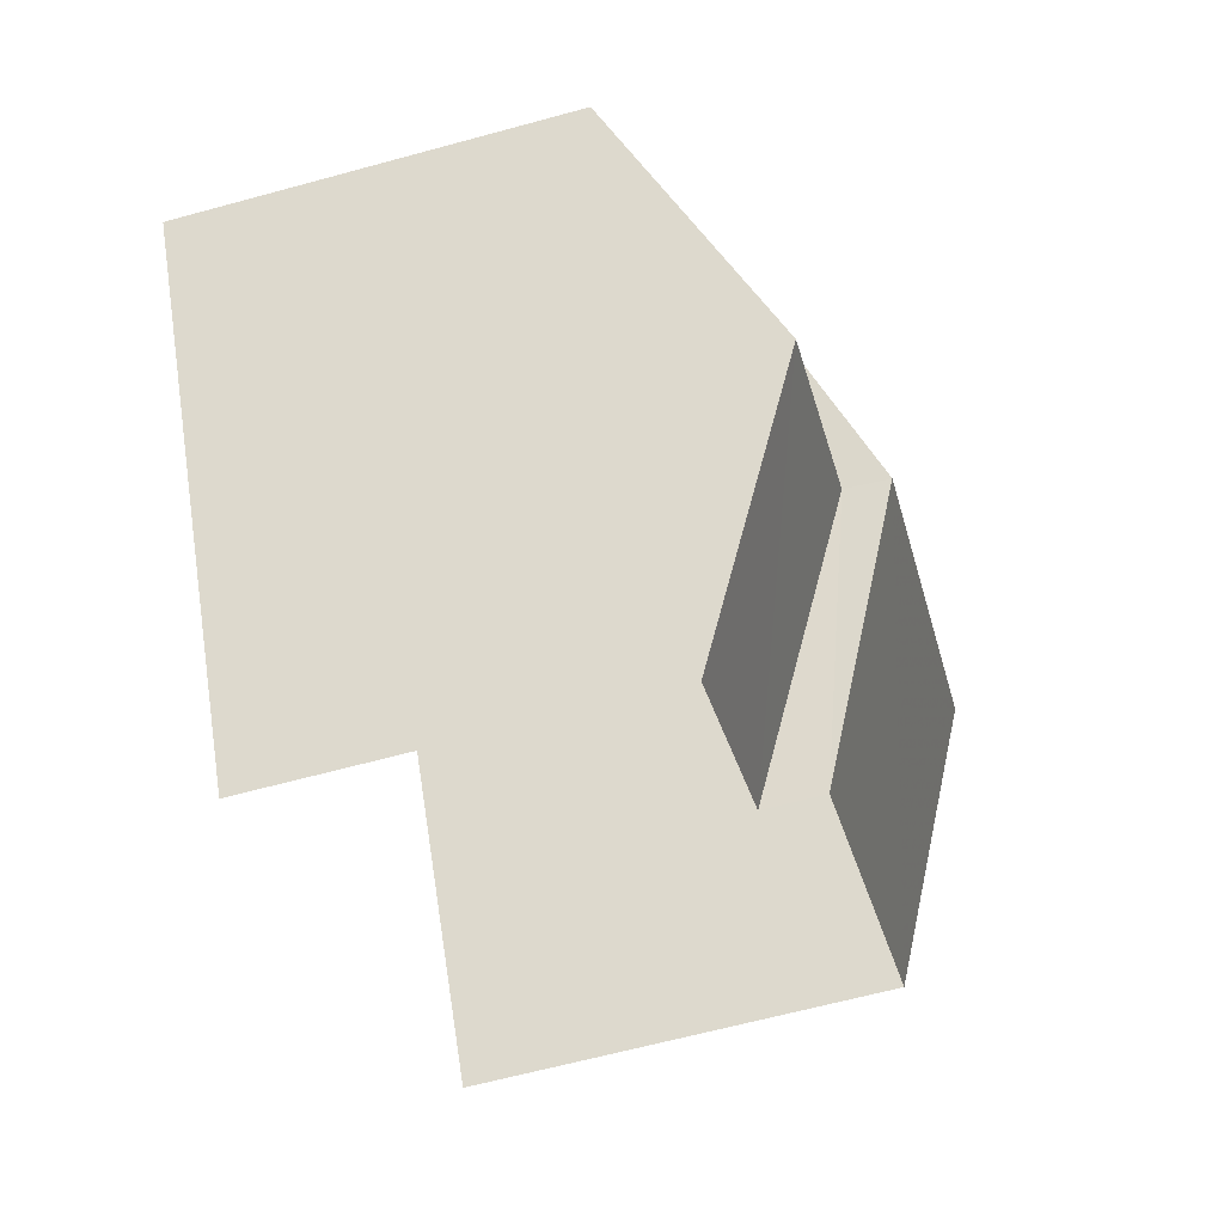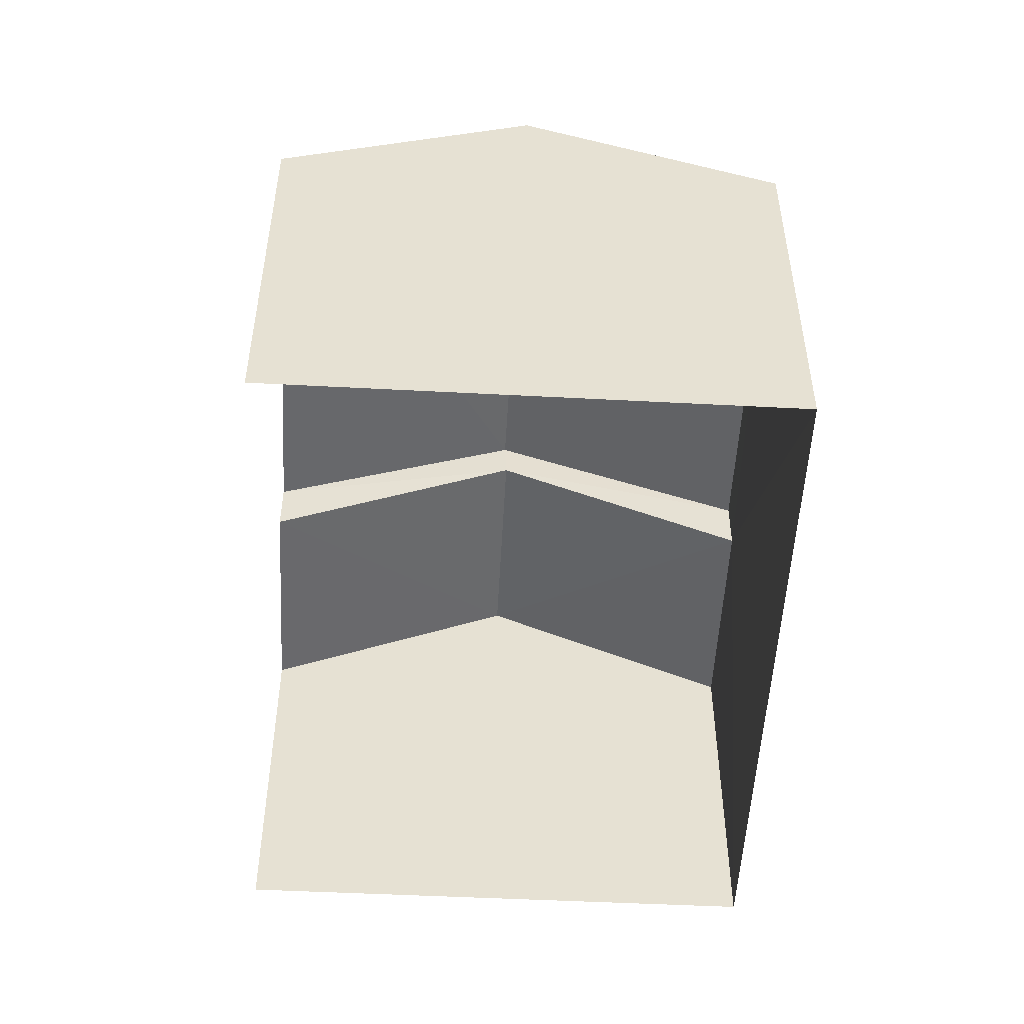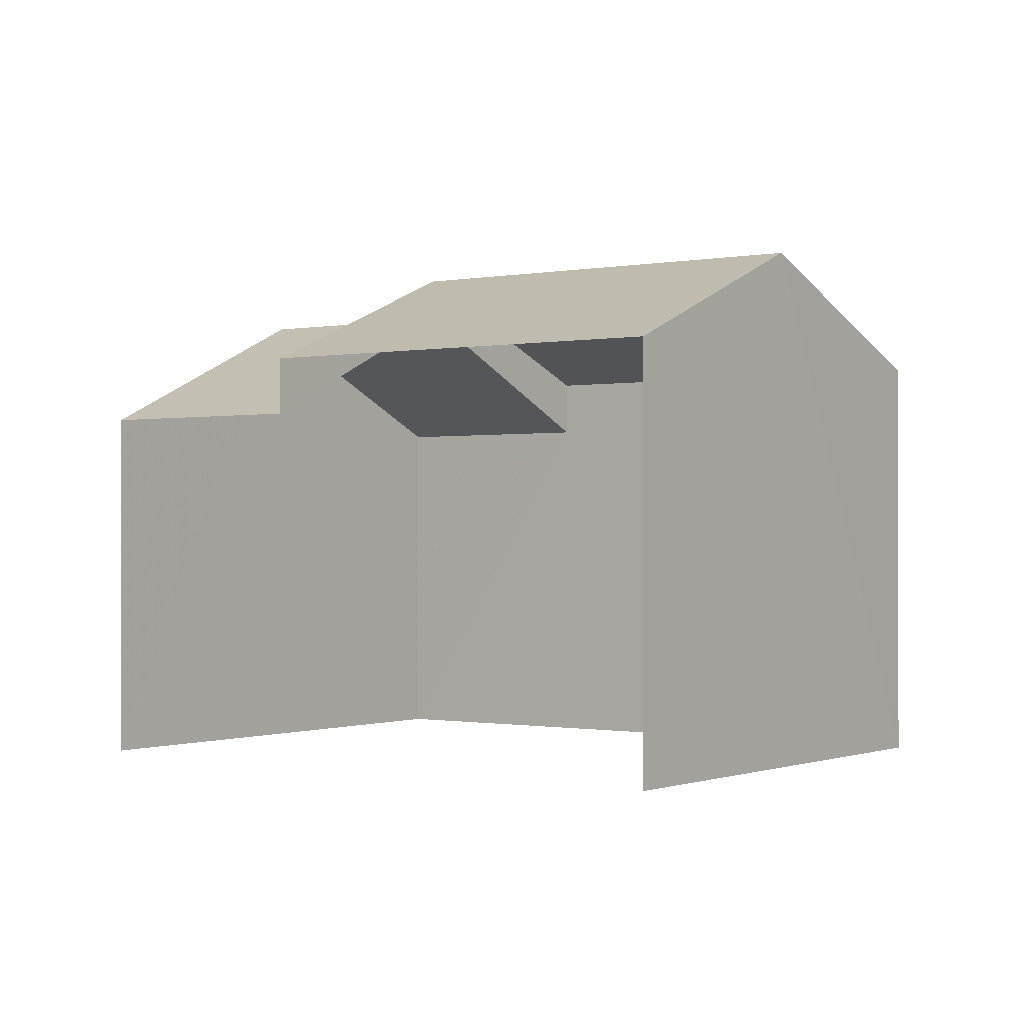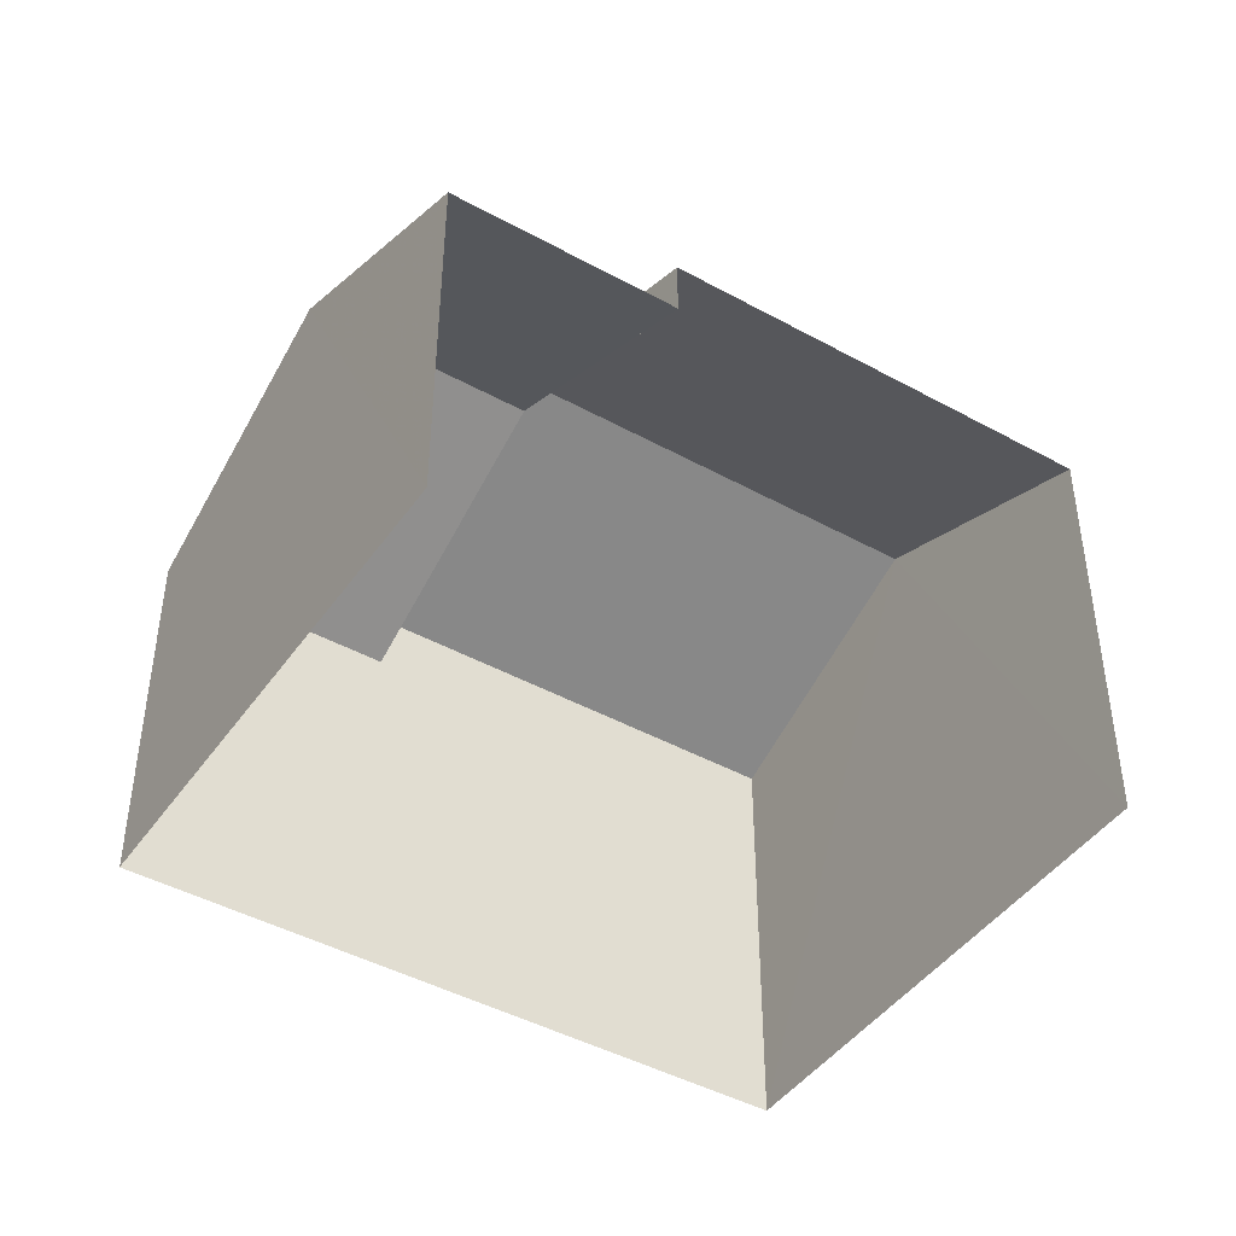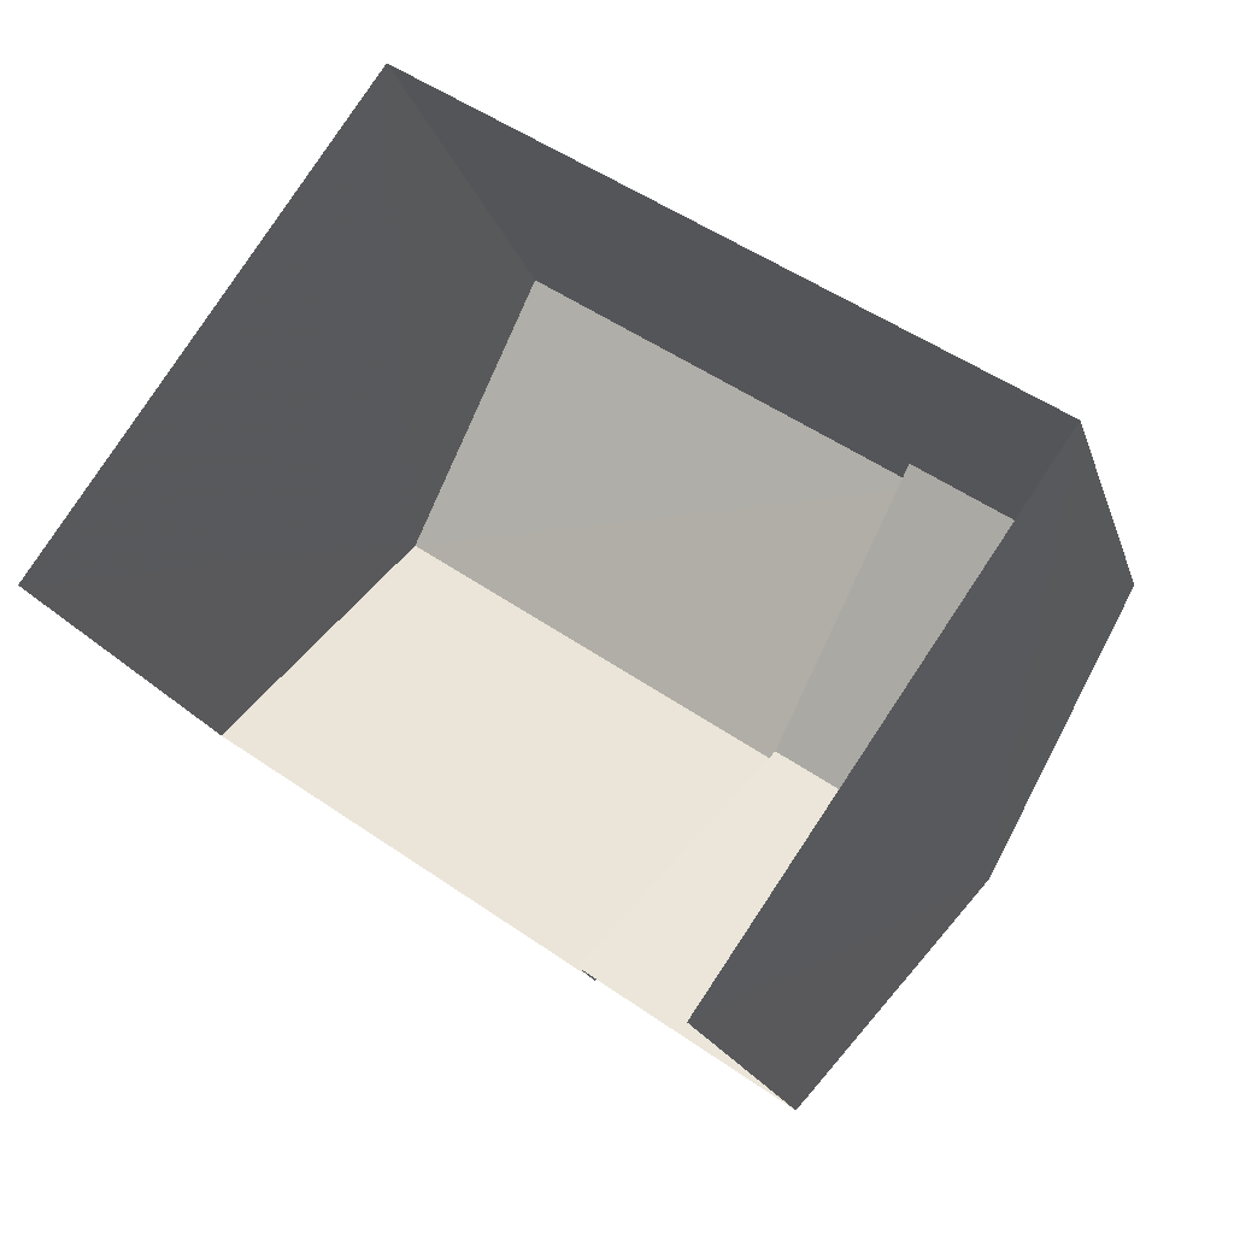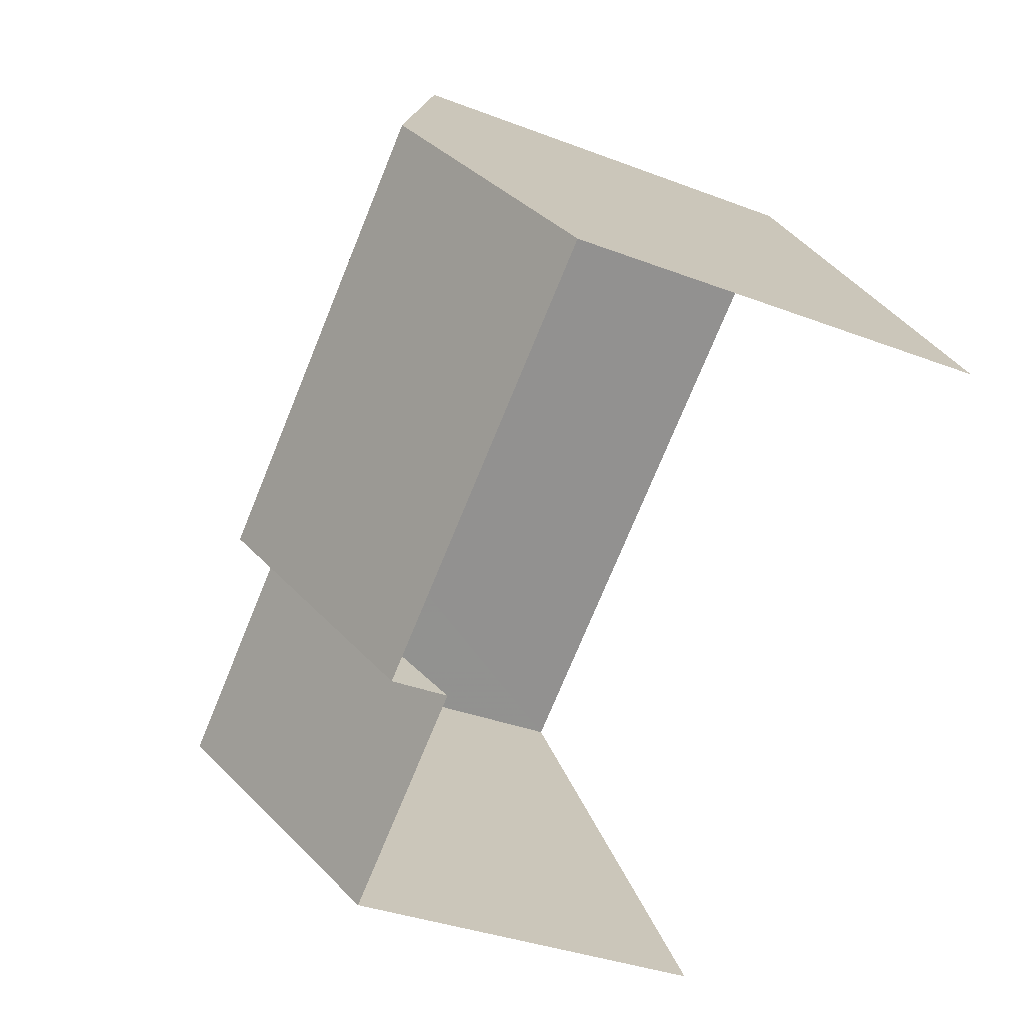
<metadata>
{"format":"obj","ext":"obj","renderer":"f3d","projection":"perspective","resolution":1024,"background":"white","views":[{"elev":-63.6,"azim":-74.6,"up":"+Y"},{"elev":-52.2,"azim":121.9,"up":"+Z"},{"elev":-0.6,"azim":70.7,"up":"+Z"},{"elev":-44.4,"azim":2.3,"up":"+Z"},{"elev":-19.8,"azim":-164.4,"up":"+Y"},{"elev":-34.4,"azim":62.6,"up":"+Y"}]}
</metadata>
<code>
v -2.255e+05 -1.283e+05 11.84
v -2.255e+05 -1.283e+05 11.84
v -2.255e+05 -1.283e+05 11.84
v -2.255e+05 -1.283e+05 11.84
v -2.255e+05 -1.283e+05 18.49
v -2.255e+05 -1.283e+05 18.49
v -2.255e+05 -1.283e+05 20.68
v -2.255e+05 -1.283e+05 20.68
v -2.255e+05 -1.283e+05 18.49
v -2.255e+05 -1.283e+05 18.49
v -2.255e+05 -1.283e+05 21.45
v -2.255e+05 -1.283e+05 19.55
v -2.255e+05 -1.283e+05 19.55
v -2.255e+05 -1.283e+05 21.45
v -2.255e+05 -1.283e+05 19.55
v -2.255e+05 -1.283e+05 19.55
f 1 2 3
f 4 1 3
f 16 9 3
f 3 9 4
f 16 15 9
f 4 9 10
f 5 6 7
f 8 5 7
f 9 7 10
f 9 8 7
f 11 12 13
f 14 11 13
f 14 15 16
f 11 14 16
f 16 3 11
f 3 2 11
f 2 12 11
f 6 1 7
f 1 4 7
f 4 10 7
f 13 12 5
f 12 2 5
f 5 1 6
f 5 2 1
f 9 15 8
f 15 14 8
f 8 13 5
f 8 14 13

</code>
